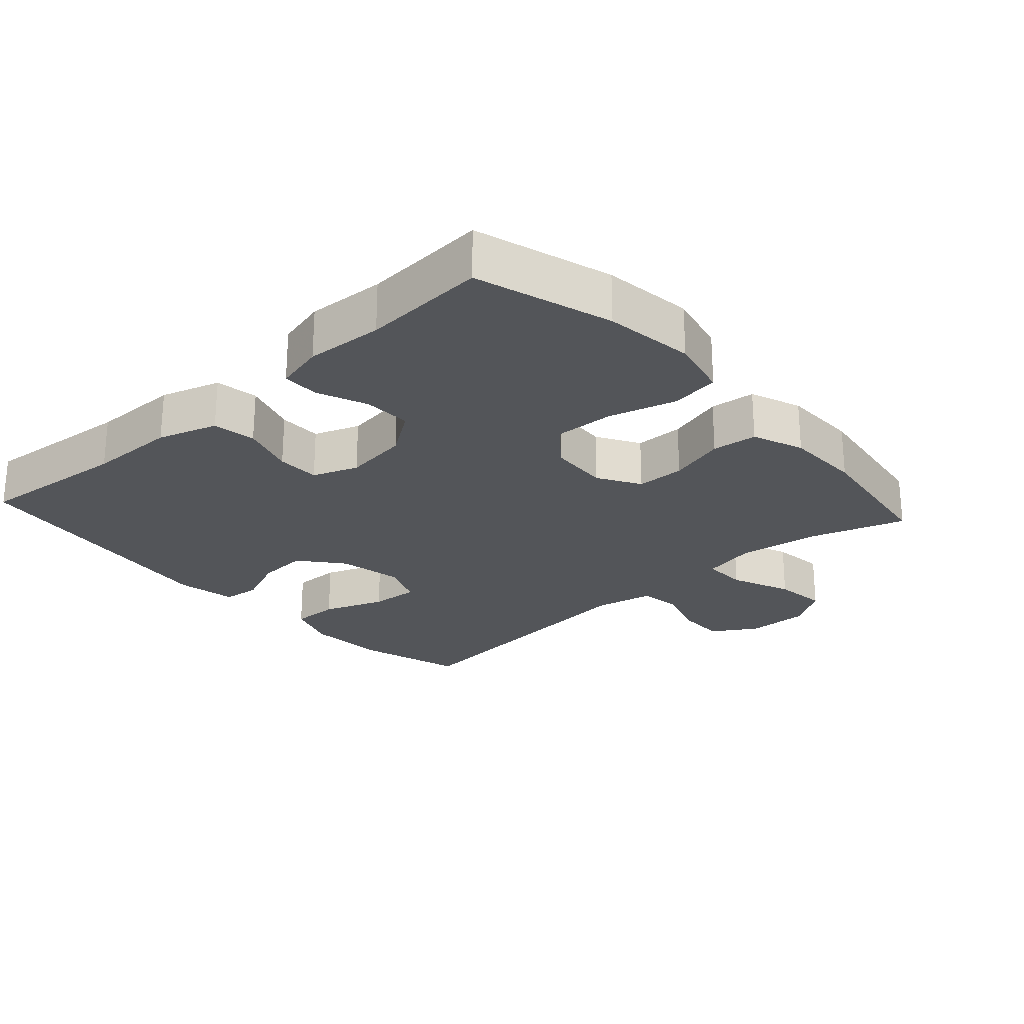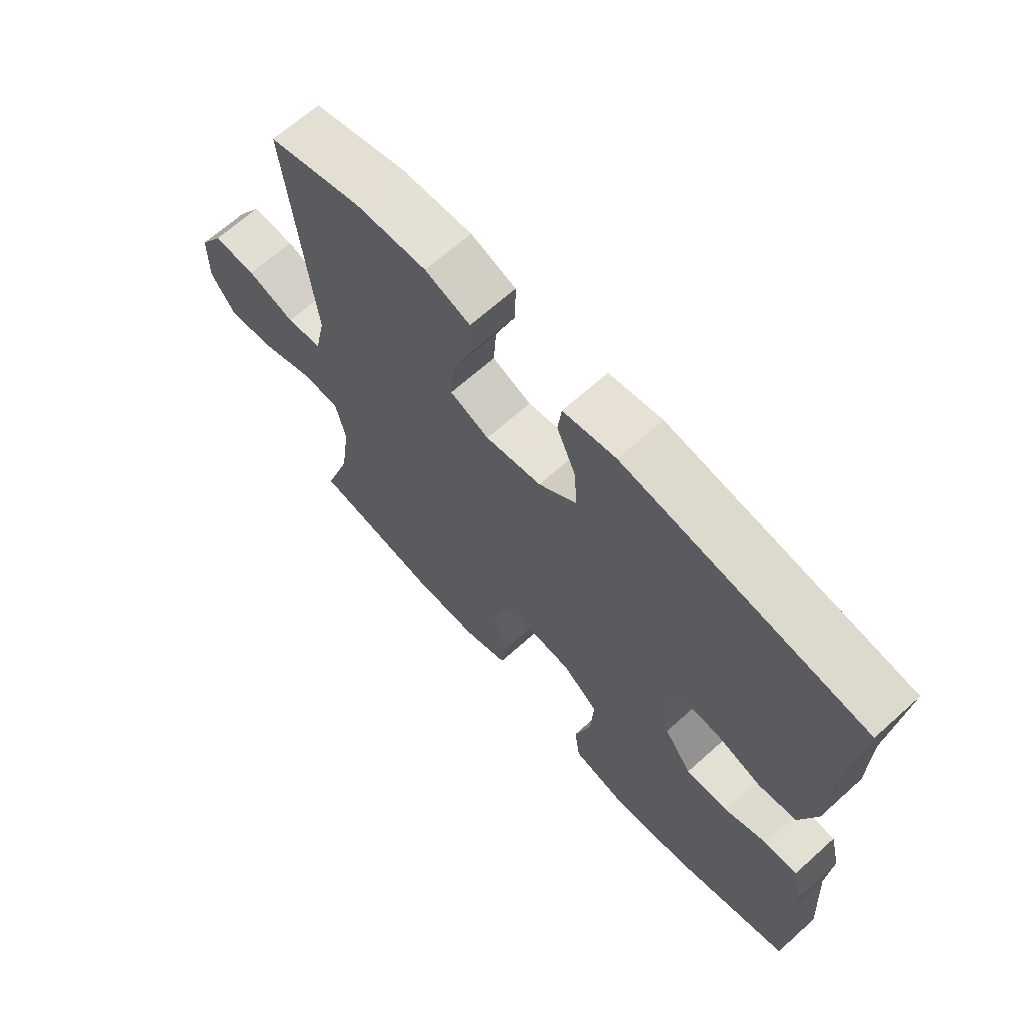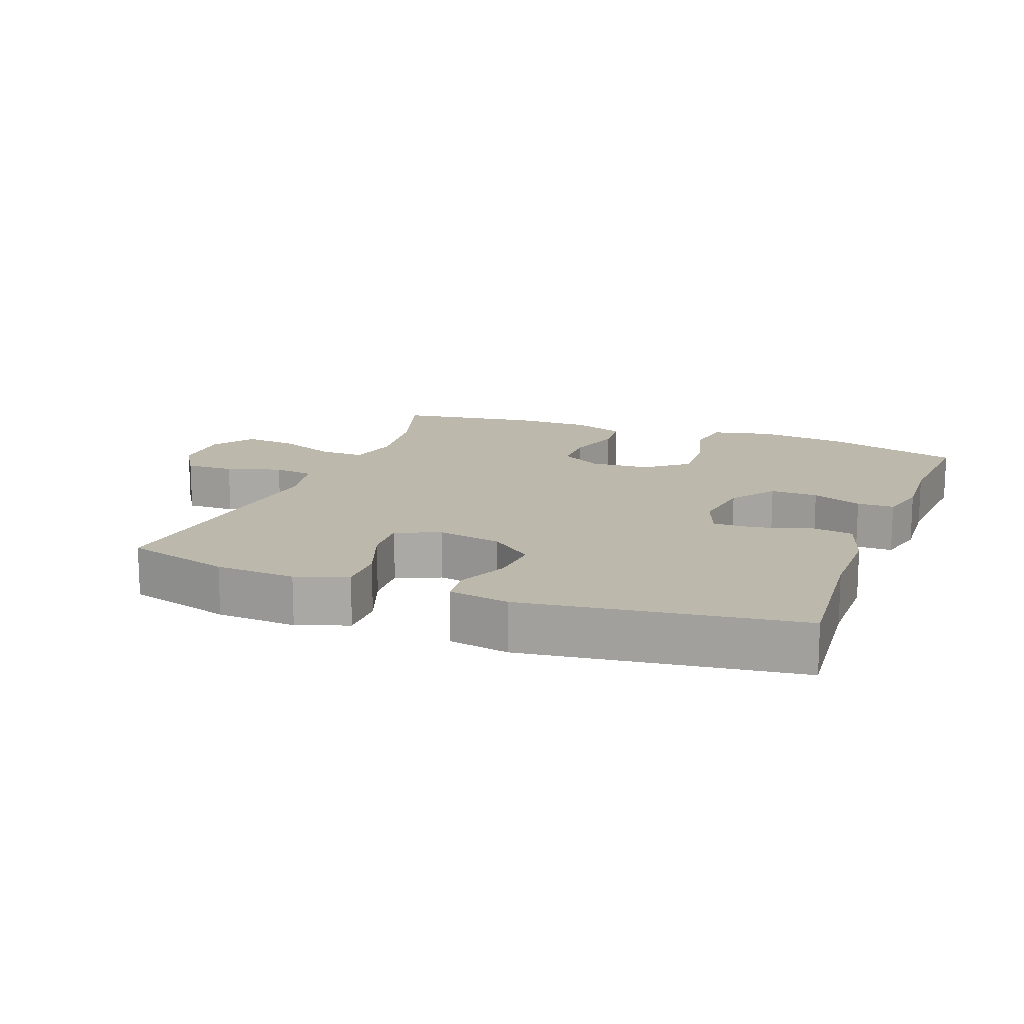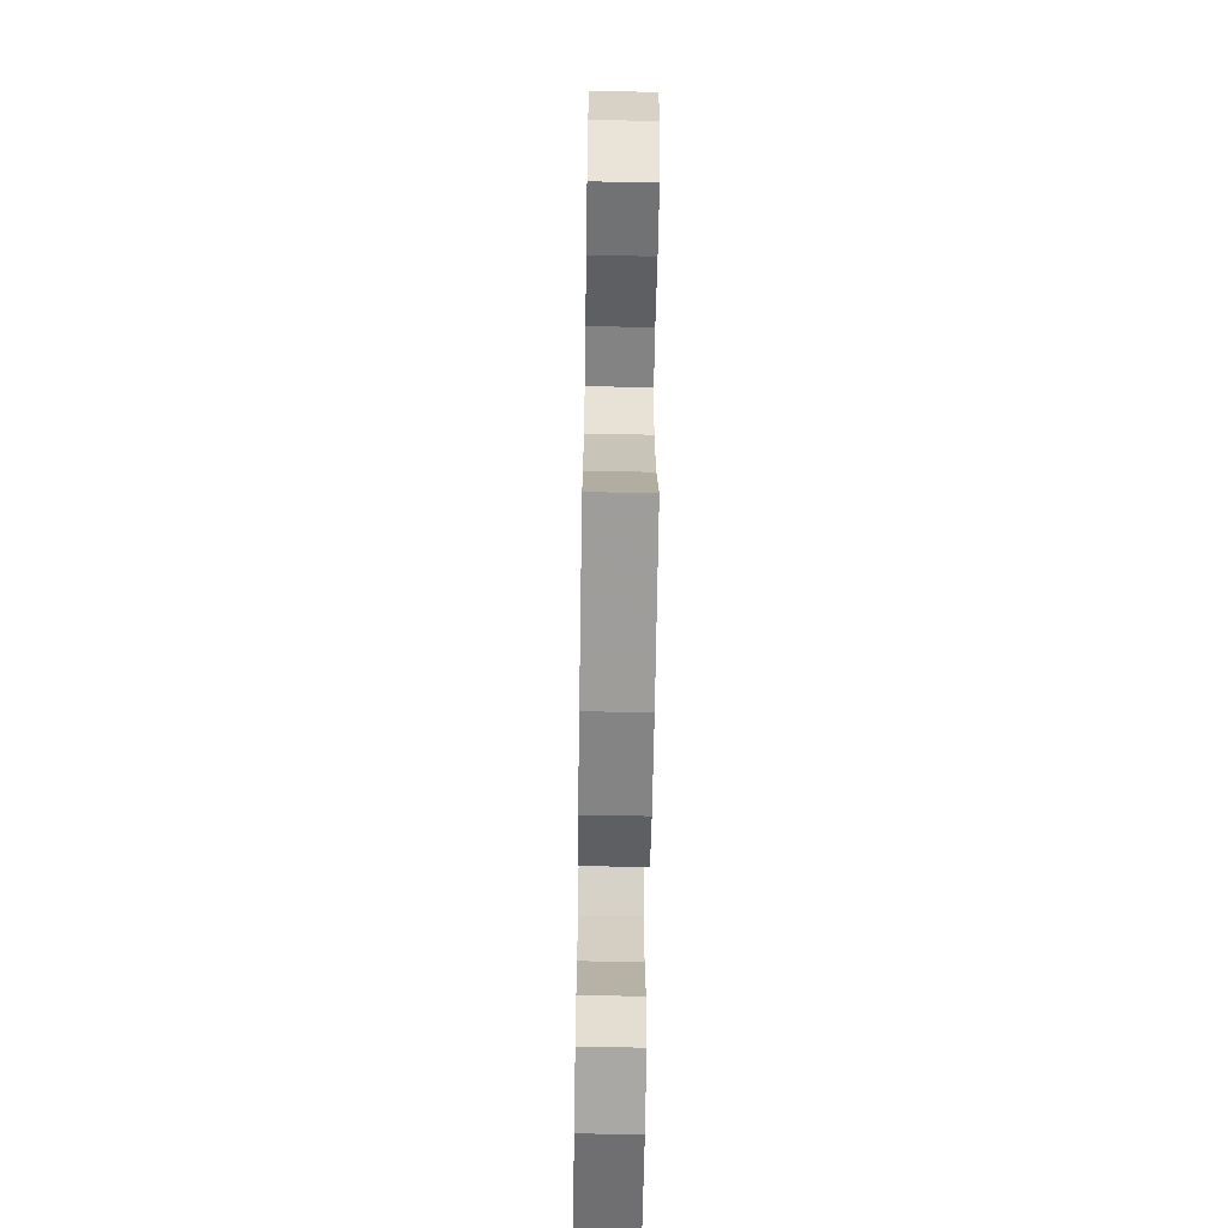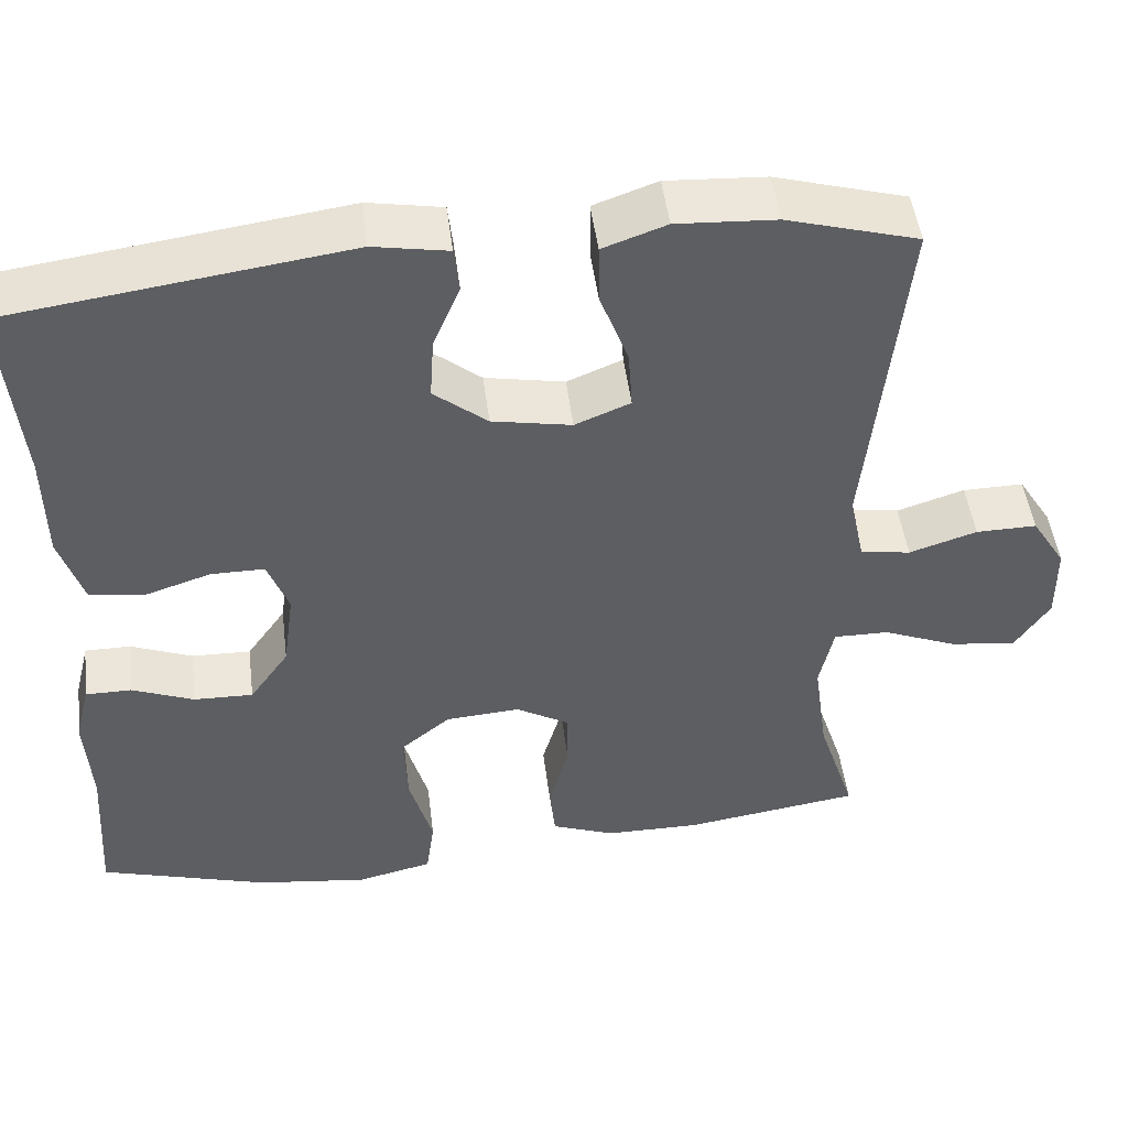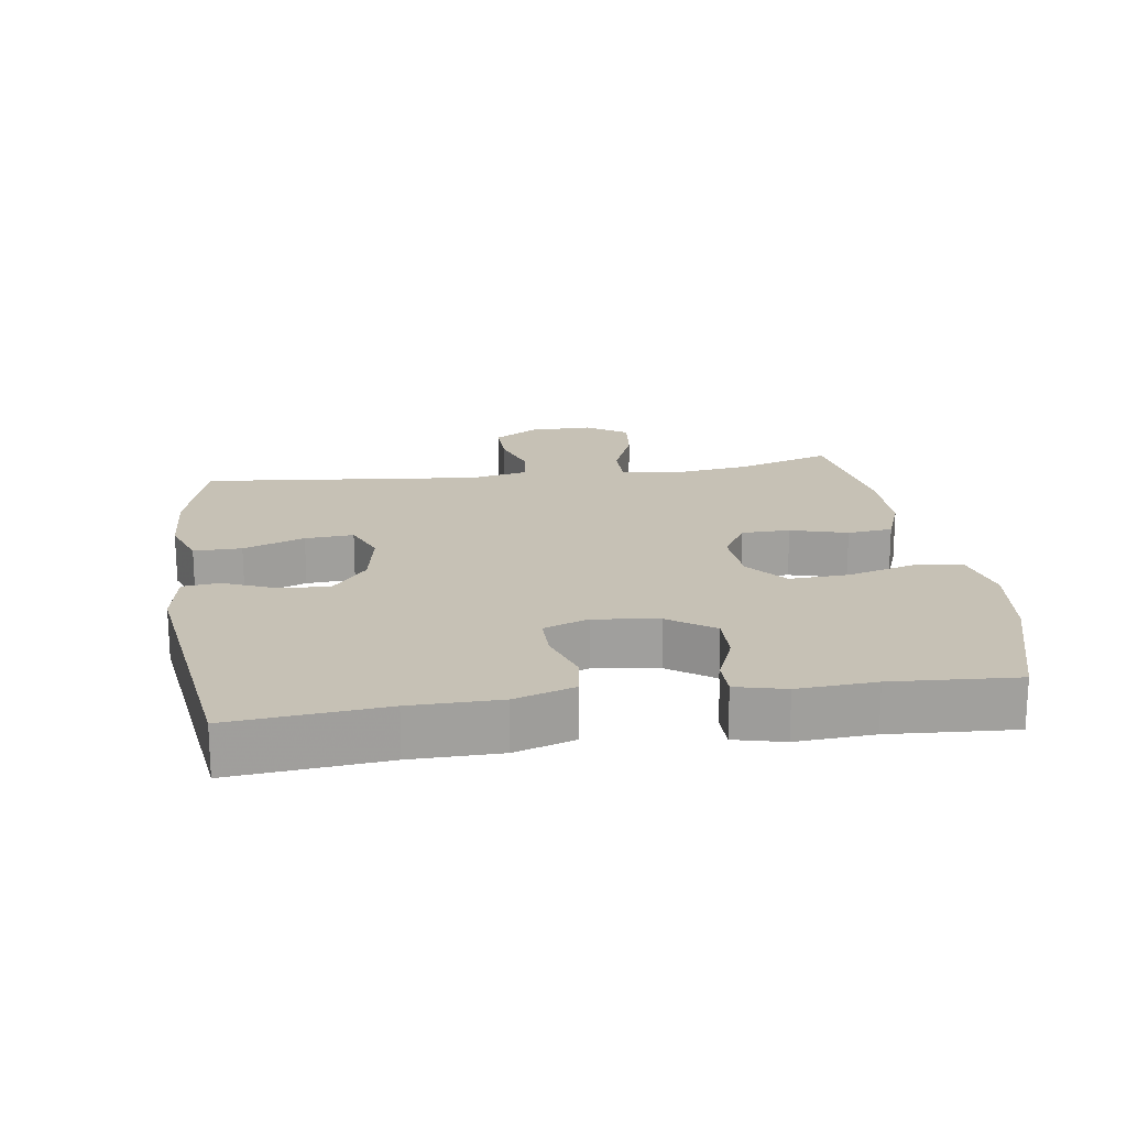
<metadata>
{"format":"obj","ext":"obj","renderer":"f3d","projection":"perspective","resolution":1024,"background":"white","views":[{"elev":-24.5,"azim":132.1,"up":"+Y"},{"elev":66.8,"azim":48.0,"up":"+Z"},{"elev":14.6,"azim":20.9,"up":"+Y"},{"elev":-62.0,"azim":-90.9,"up":"+Z"},{"elev":48.5,"azim":172.8,"up":"+Z"},{"elev":18.8,"azim":81.6,"up":"+Y"}]}
</metadata>
<code>
v 0.5 0.07 -0.5
v 0.298 0.07 -0.561
v 0.165 0.07 -0.578
v 0.075 0.07 -0.557
v 0.065 0.07 -0.485
v 0.093 0.07 -0.385
v 0.097 0.07 -0.296
v 0.037 0.07 -0.247
v -0.052 0.07 -0.241
v -0.115 0.07 -0.278
v -0.116 0.07 -0.35
v -0.092 0.07 -0.434
v -0.099 0.07 -0.501
v -0.175 0.07 -0.53
v -0.289 0.07 -0.531
v -0.5 0.07 -0.5
v -0.455 0.07 -0.36
v -0.438 0.07 -0.237
v -0.455 0.07 -0.158
v -0.521 0.07 -0.159
v -0.611 0.07 -0.196
v -0.69 0.07 -0.205
v -0.731 0.07 -0.143
v -0.73 0.07 -0.049
v -0.689 0.07 0.017
v -0.616 0.07 0.016
v -0.535 0.07 -0.01
v -0.475 0.07 -0.001
v -0.457 0.07 0.086
v -0.5 0.07 0.5
v -0.343 0.07 0.545
v -0.224 0.07 0.552
v -0.148 0.07 0.525
v -0.149 0.07 0.454
v -0.183 0.07 0.363
v -0.188 0.07 0.291
v -0.122 0.07 0.264
v -0.027 0.07 0.282
v 0.037 0.07 0.334
v 0.032 0.07 0.409
v 0 0.07 0.485
v 0.006 0.07 0.54
v 0.095 0.07 0.556
v 0.5 0.07 0.5
v 0.479 0.07 0.274
v 0.478 0.07 0.142
v 0.45 0.07 0.054
v 0.386 0.07 0.044
v 0.306 0.07 0.07
v 0.242 0.07 0.07
v 0.217 0.07 0.003
v 0.23 0.07 -0.093
v 0.277 0.07 -0.16
v 0.348 0.07 -0.158
v 0.422 0.07 -0.128
v 0.477 0.07 -0.128
v 0.495 0.07 -0.201
v 0.488 0.07 -0.316
v 0.5 0 -0.5
v 0.298 0 -0.561
v 0.165 0 -0.578
v 0.075 0 -0.557
v 0.065 0 -0.485
v 0.093 0 -0.385
v 0.097 0 -0.296
v 0.037 0 -0.247
v -0.052 0 -0.241
v -0.115 0 -0.278
v -0.116 0 -0.35
v -0.092 0 -0.434
v -0.099 0 -0.501
v -0.175 0 -0.53
v -0.289 0 -0.531
v -0.5 0 -0.5
v -0.455 0 -0.36
v -0.438 0 -0.237
v -0.455 0 -0.158
v -0.521 0 -0.159
v -0.611 0 -0.196
v -0.69 0 -0.205
v -0.731 0 -0.143
v -0.73 0 -0.049
v -0.689 0 0.017
v -0.616 0 0.016
v -0.535 0 -0.01
v -0.475 0 -0.001
v -0.457 0 0.086
v -0.5 0 0.5
v -0.343 0 0.545
v -0.224 0 0.552
v -0.148 0 0.525
v -0.149 0 0.454
v -0.183 0 0.363
v -0.188 0 0.291
v -0.122 0 0.264
v -0.027 0 0.282
v 0.037 0 0.334
v 0.032 0 0.409
v 0 0 0.485
v 0.006 0 0.54
v 0.095 0 0.556
v 0.5 0 0.5
v 0.479 0 0.274
v 0.478 0 0.142
v 0.45 0 0.054
v 0.386 0 0.044
v 0.306 0 0.07
v 0.242 0 0.07
v 0.217 0 0.003
v 0.23 0 -0.093
v 0.277 0 -0.16
v 0.348 0 -0.158
v 0.422 0 -0.128
v 0.477 0 -0.128
v 0.495 0 -0.201
v 0.488 0 -0.316
f 56 57 58
f 55 56 58
f 54 55 58
f 4 5 6
f 3 4 6
f 2 3 6
f 1 2 6
f 58 1 6
f 54 58 6
f 53 54 6
f 52 53 6 7
f 51 52 7 8
f 50 51 8 9
f 47 48 49
f 46 47 49
f 45 46 49
f 45 49 50
f 44 45 50
f 43 44 50
f 42 43 50
f 41 42 50
f 40 41 50
f 39 40 50
f 50 9 10
f 39 50 10
f 38 39 10
f 33 34 35
f 32 33 35
f 31 32 35
f 30 31 35
f 29 30 35
f 28 29 35 36
f 25 26 27
f 24 25 27
f 23 24 27
f 22 23 27
f 21 22 27
f 20 21 27
f 19 20 27 28
f 28 36 37
f 19 28 37
f 18 19 37
f 15 16 17
f 14 15 17
f 13 14 17
f 12 13 17
f 11 12 17
f 17 18 37
f 11 17 37
f 10 11 37
f 10 37 38
f 116 115 114
f 116 114 113
f 116 113 112
f 64 63 62
f 64 62 61
f 64 61 60
f 64 60 59
f 64 59 116
f 64 116 112
f 64 112 111
f 65 64 111 110
f 66 65 110 109
f 67 66 109 108
f 107 106 105
f 107 105 104
f 107 104 103
f 108 107 103
f 108 103 102
f 108 102 101
f 108 101 100
f 108 100 99
f 108 99 98
f 108 98 97
f 68 67 108
f 68 108 97
f 68 97 96
f 93 92 91
f 93 91 90
f 93 90 89
f 93 89 88
f 93 88 87
f 94 93 87 86
f 85 84 83
f 85 83 82
f 85 82 81
f 85 81 80
f 85 80 79
f 85 79 78
f 86 85 78 77
f 95 94 86
f 95 86 77
f 95 77 76
f 75 74 73
f 75 73 72
f 75 72 71
f 75 71 70
f 75 70 69
f 95 76 75
f 95 75 69
f 95 69 68
f 96 95 68
f 1 59 60 2
f 2 60 61 3
f 3 61 62 4
f 4 62 63 5
f 5 63 64 6
f 6 64 65 7
f 7 65 66 8
f 8 66 67 9
f 9 67 68 10
f 10 68 69 11
f 11 69 70 12
f 12 70 71 13
f 13 71 72 14
f 14 72 73 15
f 15 73 74 16
f 16 74 75 17
f 17 75 76 18
f 18 76 77 19
f 19 77 78 20
f 20 78 79 21
f 21 79 80 22
f 22 80 81 23
f 23 81 82 24
f 24 82 83 25
f 25 83 84 26
f 26 84 85 27
f 27 85 86 28
f 28 86 87 29
f 29 87 88 30
f 30 88 89 31
f 31 89 90 32
f 32 90 91 33
f 33 91 92 34
f 34 92 93 35
f 35 93 94 36
f 36 94 95 37
f 37 95 96 38
f 38 96 97 39
f 39 97 98 40
f 40 98 99 41
f 41 99 100 42
f 42 100 101 43
f 43 101 102 44
f 44 102 103 45
f 45 103 104 46
f 46 104 105 47
f 47 105 106 48
f 48 106 107 49
f 49 107 108 50
f 50 108 109 51
f 51 109 110 52
f 52 110 111 53
f 53 111 112 54
f 54 112 113 55
f 55 113 114 56
f 56 114 115 57
f 57 115 116 58
f 58 116 59 1

</code>
